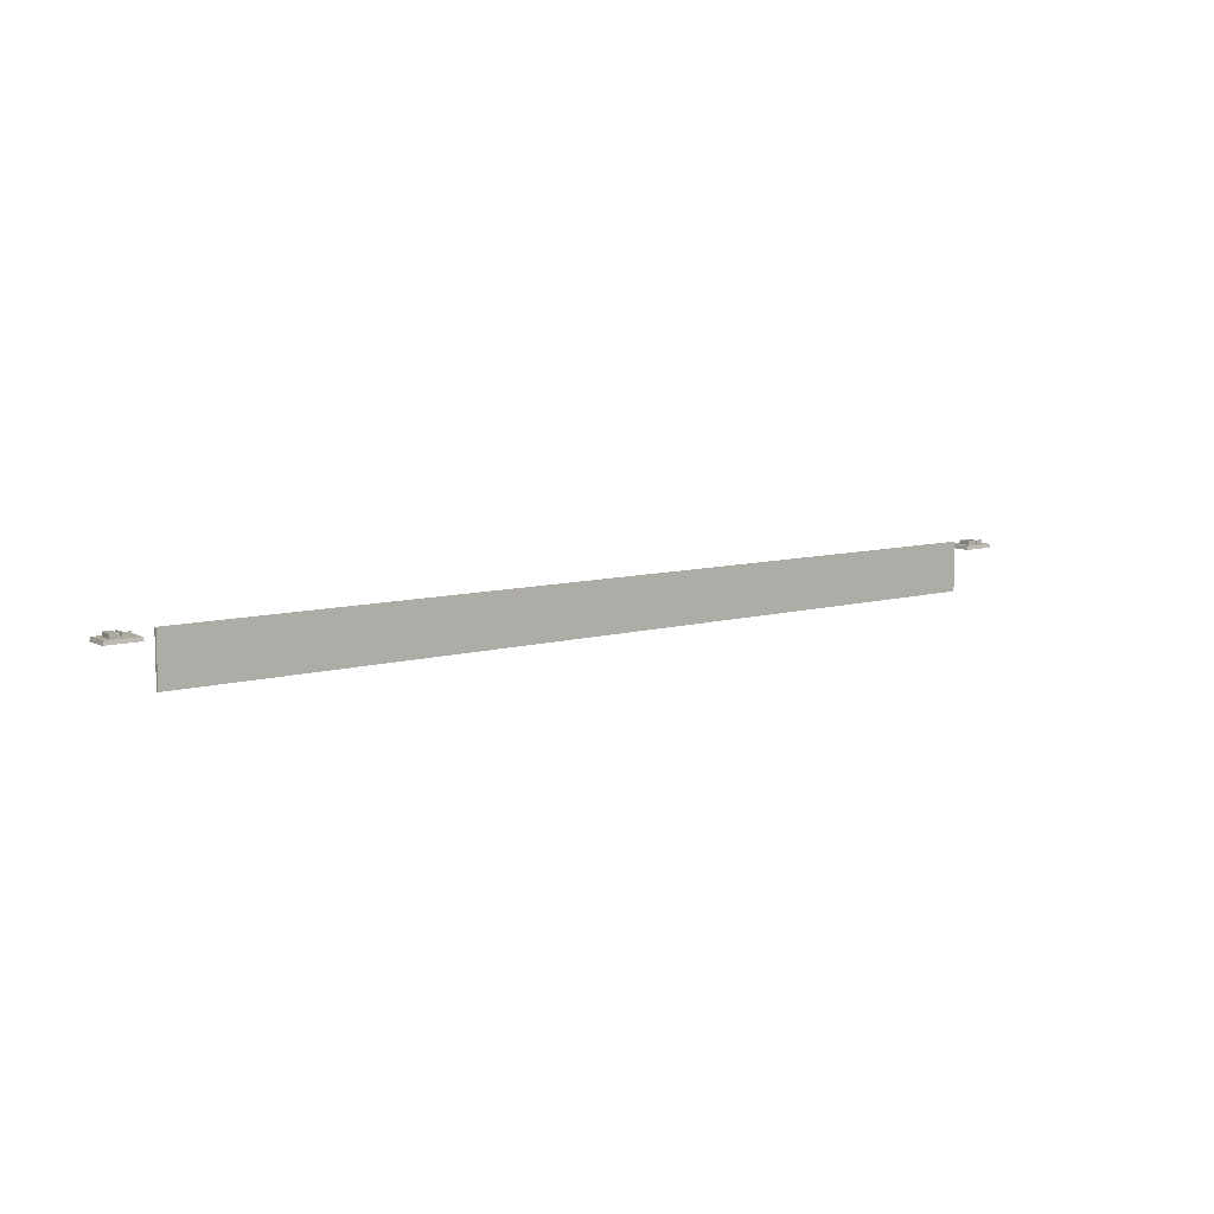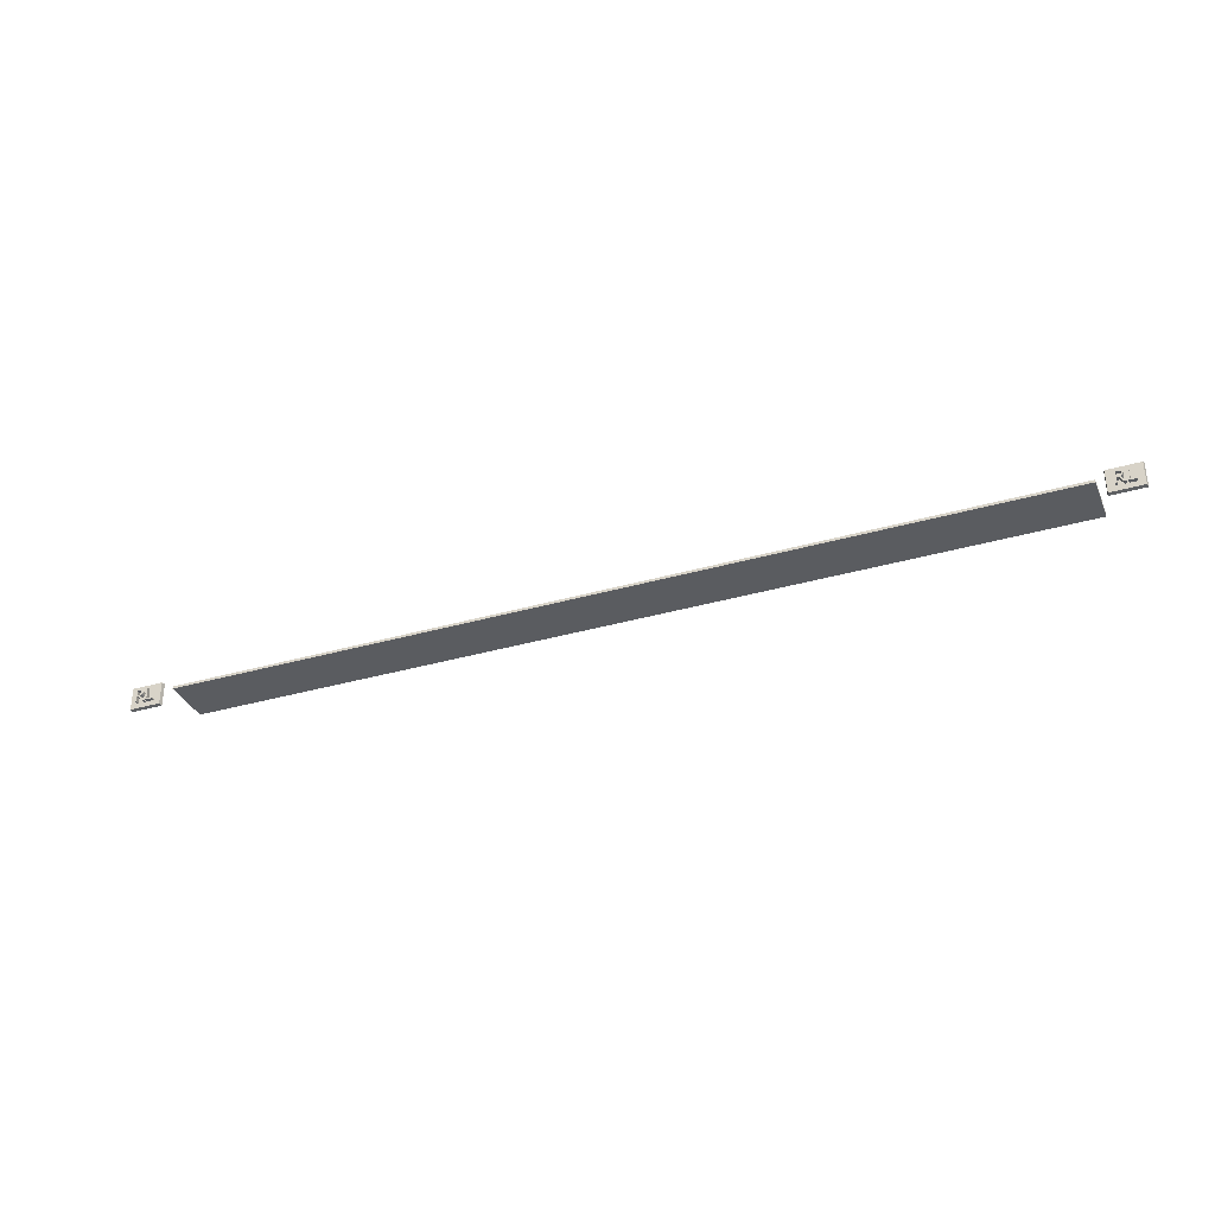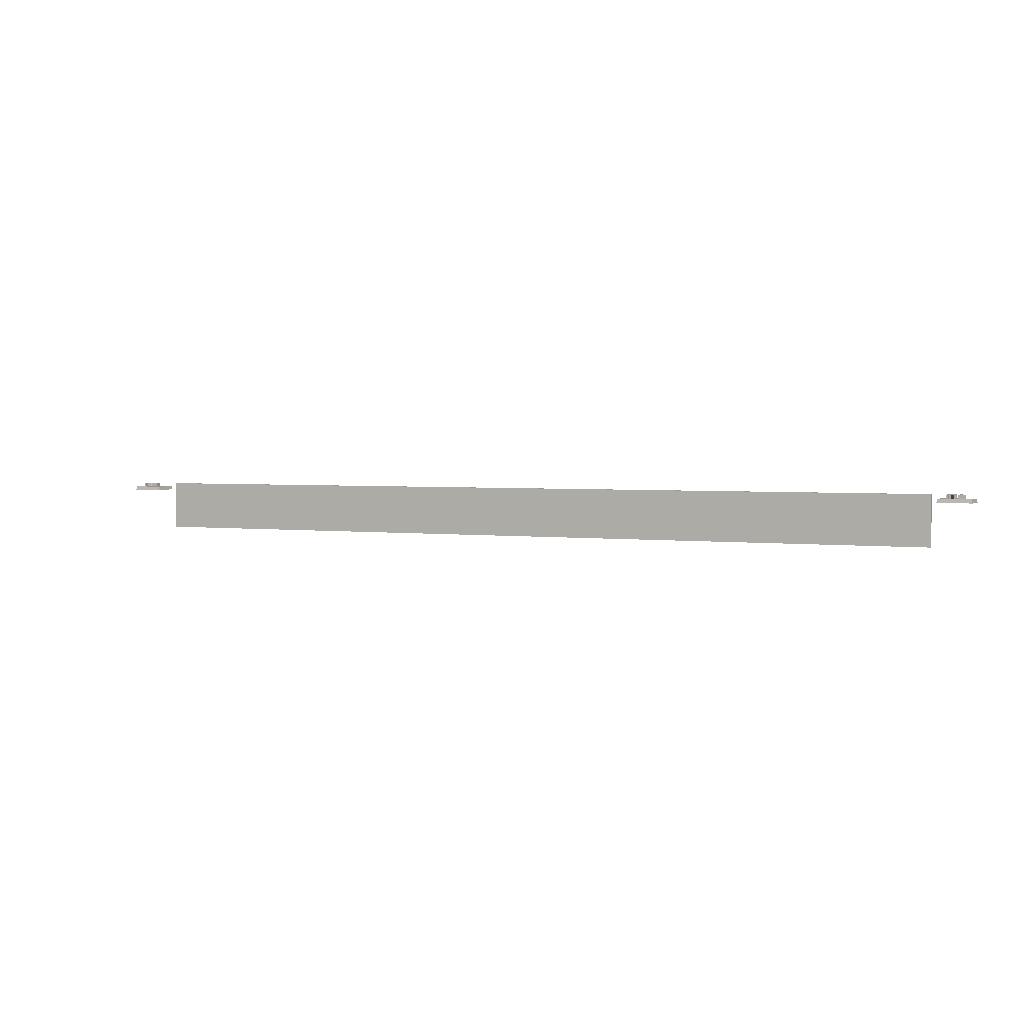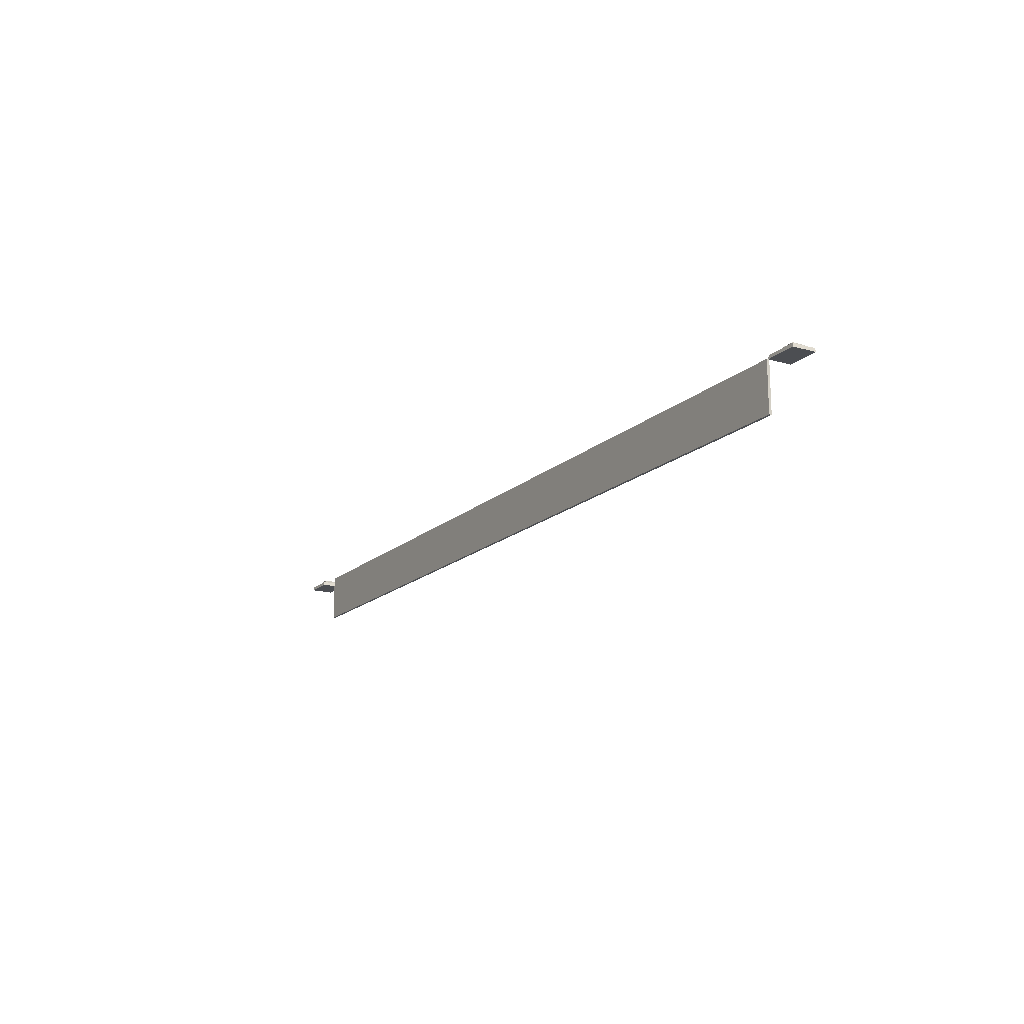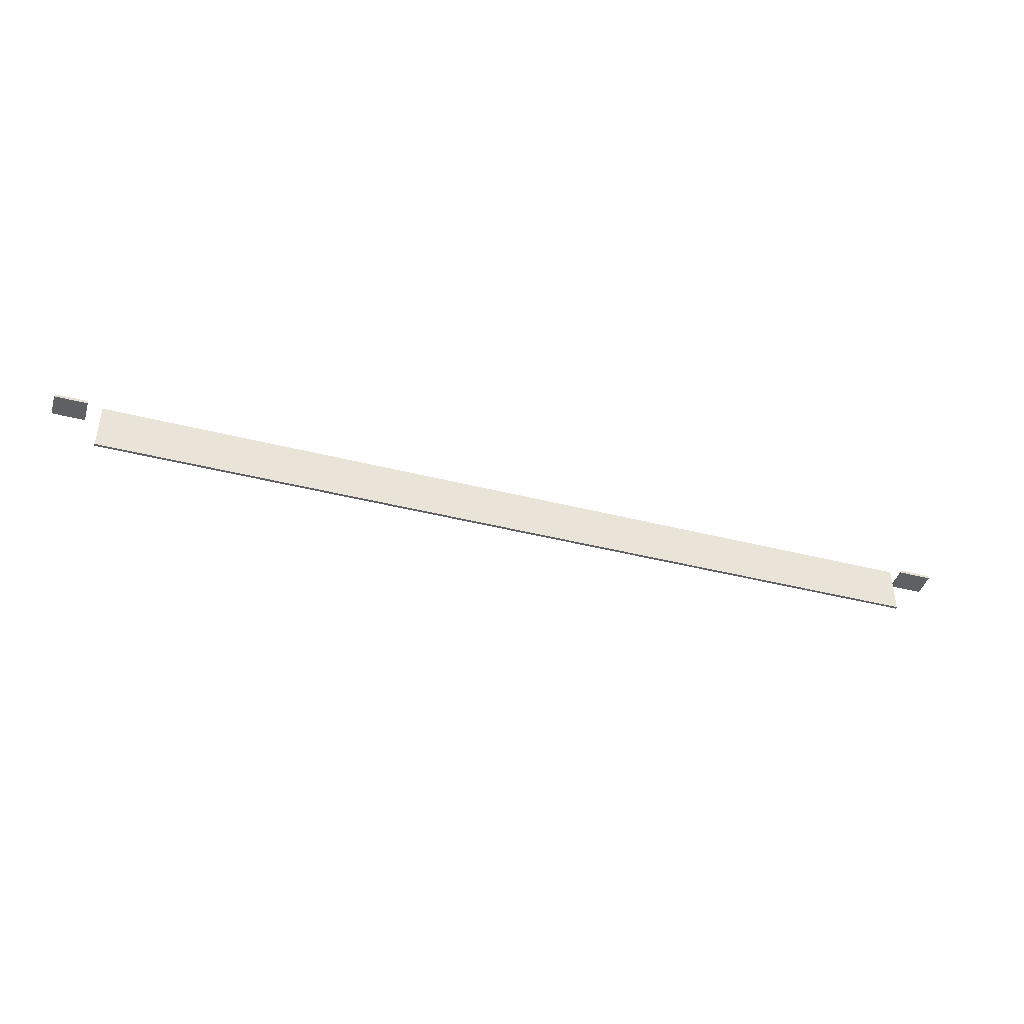
<metadata>
{"format":"obj","ext":"obj","renderer":"f3d","projection":"perspective","resolution":1024,"background":"white","views":[{"elev":8.9,"azim":-37.1,"up":"+Z"},{"elev":-34.4,"azim":21.4,"up":"+Y"},{"elev":2.5,"azim":25.9,"up":"+Z"},{"elev":-16.6,"azim":-120.4,"up":"+Z"},{"elev":-42.9,"azim":-16.8,"up":"+Z"}]}
</metadata>
<code>
o SM_CM_-_RL_path1763-2.097
v 0.4138 0.0686 0.06941
v 0.4189 0.0686 0.06941
v 0.4189 0.06729 0.06941
v 0.4124 0.06729 0.06941
v -0.3977 0.07846 0.06941
v -0.3964 0.07826 0.06941
v -0.3944 0.07424 0.06941
v -0.3946 0.07364 0.06941
v -0.395 0.07307 0.06941
v -0.3965 0.07206 0.06941
v -0.3929 0.06729 0.06941
v -0.3945 0.06729 0.06941
v -0.3978 0.07173 0.06941
v -0.3997 0.07173 0.06941
v -0.4 0.07848 0.06941
v -0.3985 0.07848 0.06941
v -0.3992 0.07296 0.06941
v -0.3981 0.07296 0.06941
v -0.3971 0.07308 0.06941
v -0.3902 0.0686 0.06941
v -0.3851 0.0686 0.06941
v -0.3851 0.06729 0.06941
v 0.3898 0.07173 0.06941
v -0.3658 0.07173 0.06941
v -0.3658 0.07404 0.06941
v 0.3898 0.07404 0.06941
v 0.4088 0.07766 0.06941
v 0.4095 0.07672 0.06941
v 0.4089 0.07291 0.06941
v 0.4075 0.07206 0.06941
v 0.403 0.06729 0.06941
v 0.4043 0.07848 0.06941
v 0.405 0.07848 0.06941
v 0.4046 0.07296 0.06941
v 0.4053 0.07296 0.06941
v 0.4059 0.07296 0.06941
v 0.4075 0.07336 0.06941
v 0.4081 0.074 0.06941
v 0.4083 0.07471 0.06941
v 0.4068 0.07716 0.06941
v 0.4138 0.0686 0.06453
v 0.4189 0.06729 0.06452
v 0.4138 0.07848 0.06453
v -0.397 0.07839 0.06453
v -0.3964 0.07826 0.06453
v -0.3945 0.07661 0.06453
v -0.3943 0.07574 0.06453
v -0.3946 0.07375 0.06453
v -0.3949 0.07316 0.06453
v -0.3959 0.07234 0.06453
v -0.3964 0.0721 0.06453
v -0.3945 0.06729 0.06452
v -0.401 0.07848 0.06453
v -0.4003 0.07848 0.06453
v -0.3987 0.07848 0.06453
v -0.3986 0.07297 0.06453
v -0.3981 0.07297 0.06453
v -0.3957 0.07457 0.06453
v -0.3965 0.07696 0.06453
v -0.3972 0.07716 0.06453
v -0.3997 0.07725 0.06453
v -0.3851 0.0686 0.06453
v -0.3851 0.06729 0.06452
v -0.3916 0.06729 0.06452
v -0.3658 0.07405 0.02575
v 0.4082 0.07807 0.06453
v 0.4088 0.07766 0.06453
v 0.4092 0.0772 0.06453
v 0.4097 0.07574 0.06453
v 0.4097 0.07497 0.06453
v 0.4096 0.07437 0.06453
v 0.4075 0.07207 0.06453
v 0.4095 0.06729 0.06452
v 0.4043 0.07174 0.06453
v 0.4043 0.06729 0.06452
v 0.403 0.06729 0.06452
v 0.403 0.07848 0.06453
v 0.4037 0.07848 0.06453
v 0.4043 0.07848 0.06453
v 0.4048 0.07297 0.06453
v 0.4057 0.07297 0.06453
v 0.4064 0.07298 0.06453
v 0.4083 0.07559 0.06453
v 0.4081 0.07632 0.06453
v 0.406 0.07724 0.06453
v 0.4043 0.07725 0.06453
v -0.3977 0.07846 0.06453
v -0.397 0.07839 0.06941
v -0.3958 0.07807 0.06453
v -0.3958 0.07806 0.06941
v -0.3953 0.07773 0.06453
v -0.3951 0.07759 0.06941
v -0.3948 0.07729 0.06453
v -0.3945 0.07661 0.06941
v -0.3943 0.07587 0.06941
v -0.3943 0.0753 0.06941
v -0.3943 0.07481 0.06453
v -0.3954 0.07269 0.06453
v -0.3954 0.07262 0.06941
v -0.3959 0.07229 0.06941
v -0.3929 0.06729 0.06452
v -0.3978 0.07174 0.06453
v -0.3997 0.07174 0.06453
v -0.3997 0.06729 0.06452
v -0.3997 0.06729 0.06941
v -0.401 0.06729 0.06452
v -0.401 0.06729 0.06941
v -0.401 0.07848 0.06941
v -0.3993 0.07848 0.06453
v -0.3993 0.07848 0.06941
v -0.3902 0.0686 0.06453
v -0.3916 0.06729 0.06941
v -0.3916 0.07848 0.06453
v -0.3916 0.07848 0.06941
v -0.3902 0.07848 0.06453
v -0.3902 0.07848 0.06941
v 0.406 0.07848 0.06453
v 0.4066 0.07844 0.06941
v 0.4067 0.07842 0.06453
v 0.4076 0.07826 0.06453
v 0.4076 0.07826 0.06941
v 0.4082 0.07806 0.06941
v 0.4095 0.07661 0.06453
v 0.4096 0.07614 0.06941
v 0.4097 0.0753 0.06941
v 0.4096 0.07437 0.06941
v 0.4094 0.07375 0.06941
v 0.4093 0.07344 0.06453
v 0.4088 0.07283 0.06453
v 0.4081 0.07234 0.06453
v 0.4081 0.07229 0.06941
v 0.4111 0.06729 0.06452
v 0.4111 0.06729 0.06941
v 0.4095 0.06729 0.06941
v 0.4062 0.07174 0.06453
v 0.4062 0.07173 0.06941
v 0.4043 0.07173 0.06941
v 0.4043 0.06729 0.06941
v 0.403 0.07848 0.06941
v 0.4037 0.07848 0.06941
v 0.405 0.07848 0.06453
v 0.4057 0.07848 0.06941
v 0.4189 0.0686 0.06453
v 0.4124 0.06729 0.06452
v 0.4124 0.07848 0.06453
v 0.4124 0.07848 0.06941
v 0.4138 0.07848 0.06941
v -0.3992 0.07297 0.06453
v -0.3986 0.07296 0.06941
v -0.397 0.07313 0.06453
v -0.3965 0.07336 0.06941
v -0.3959 0.074 0.06453
v -0.3959 0.074 0.06941
v -0.3957 0.07464 0.06941
v -0.3957 0.07529 0.06453
v -0.3957 0.07529 0.06941
v -0.3958 0.07595 0.06453
v -0.3959 0.07632 0.06941
v -0.396 0.07651 0.06453
v -0.3965 0.07692 0.06941
v -0.397 0.07713 0.06941
v -0.3979 0.07724 0.06453
v -0.398 0.07724 0.06941
v -0.3997 0.07725 0.06941
v 0.4068 0.07306 0.06941
v 0.4073 0.07325 0.06453
v 0.4081 0.07406 0.06453
v 0.4083 0.07492 0.06453
v 0.4083 0.07529 0.06941
v 0.4081 0.07625 0.06941
v 0.4075 0.07696 0.06941
v 0.4071 0.07711 0.06453
v 0.4061 0.07724 0.06941
v 0.4043 0.07725 0.06941
v 0.3898 0.07175 0.02575
v -0.3658 0.07175 0.02575
v 0.3898 0.07405 0.02575
v 0.4243 0.06279 0.06597
v -0.3786 0.0623 0.06273
v -0.3786 0.08347 0.06273
v -0.4075 0.0623 0.06273
v -0.4075 0.08347 0.06273
v 0.4243 0.08297 0.06597
v 0.3968 0.06279 0.06597
v 0.3968 0.08297 0.06597
v 0.3961 0.08347 0.06273
v 0.3961 0.0623 0.06273
v 0.425 0.08347 0.06273
v 0.425 0.0623 0.06273
v -0.4068 0.08297 0.06597
v -0.4068 0.06279 0.06597
v -0.3793 0.08297 0.06597
v -0.3793 0.06279 0.06597
f 15 16 110
f 108 16 15
f 107 164 108
f 164 16 108
f 164 5 16
f 164 88 5
f 164 6 88
f 164 90 6
f 164 92 90
f 164 163 92
f 107 17 164
f 161 92 163
f 161 94 92
f 160 94 161
f 158 94 160
f 158 95 94
f 158 96 95
f 156 96 158
f 154 96 156
f 154 7 96
f 153 7 154
f 153 8 7
f 151 8 153
f 151 9 8
f 19 9 151
f 19 99 9
f 18 99 19
f 107 14 17
f 14 149 17
f 14 18 149
f 14 99 18
f 14 100 99
f 14 10 100
f 14 13 10
f 13 11 10
f 107 105 14
f 12 11 13
f 112 116 114
f 112 20 116
f 112 21 20
f 112 22 21
f 32 142 33
f 140 142 32
f 139 142 140
f 31 174 139
f 174 142 139
f 174 118 142
f 174 121 118
f 174 122 121
f 174 27 122
f 174 173 27
f 173 28 27
f 31 34 174
f 40 28 173
f 171 28 40
f 170 28 171
f 170 124 28
f 170 125 124
f 169 125 170
f 39 125 169
f 39 126 125
f 38 126 39
f 38 127 126
f 37 127 38
f 37 29 127
f 165 29 37
f 36 29 165
f 31 137 34
f 137 35 34
f 137 36 35
f 137 29 36
f 137 131 29
f 137 30 131
f 137 136 30
f 136 133 30
f 31 138 137
f 134 133 136
f 4 147 146
f 4 1 147
f 4 2 1
f 4 3 2
f 87 109 55
f 87 54 109
f 87 53 54
f 61 106 53
f 87 61 53
f 44 61 87
f 45 61 44
f 89 61 45
f 91 61 89
f 93 61 91
f 162 61 93
f 148 106 61
f 46 162 93
f 46 60 162
f 46 59 60
f 46 159 59
f 46 157 159
f 47 157 46
f 47 155 157
f 97 155 47
f 97 58 155
f 97 152 58
f 48 152 97
f 48 150 152
f 49 150 48
f 98 150 49
f 98 57 150
f 103 106 148
f 56 103 148
f 57 103 56
f 98 103 57
f 50 103 98
f 51 103 50
f 102 103 51
f 101 102 51
f 104 106 103
f 101 52 102
f 115 64 113
f 111 64 115
f 62 64 111
f 63 64 62
f 117 79 141
f 117 78 79
f 117 77 78
f 86 76 77
f 117 86 77
f 119 86 117
f 120 86 119
f 66 86 120
f 67 86 66
f 85 86 67
f 68 85 67
f 80 76 86
f 68 172 85
f 123 172 68
f 123 84 172
f 69 84 123
f 69 83 84
f 70 83 69
f 70 168 83
f 71 168 70
f 71 167 168
f 71 166 167
f 128 166 71
f 129 166 128
f 129 82 166
f 129 81 82
f 74 76 80
f 81 74 80
f 129 74 81
f 130 74 129
f 72 74 130
f 135 74 72
f 132 135 72
f 75 76 74
f 132 73 135
f 43 144 145
f 41 144 43
f 143 144 41
f 42 144 143
f 16 5 87
f 5 88 44 87
f 88 6 45 44
f 6 90 89 45
f 90 92 91 89
f 92 93 91
f 92 94 46 93
f 94 47 46
f 94 95 47
f 95 96 47
f 96 97 47
f 96 7 97
f 7 48 97
f 7 8 48
f 8 49 48
f 8 9 49
f 9 98 49
f 9 99 98
f 99 50 98
f 99 100 50
f 100 51 50
f 100 10 51
f 10 11 101 51
f 11 12 52 101
f 12 13 102 52
f 13 14 103 102
f 14 105 104 103
f 105 107 106 104
f 107 108 53 106
f 108 15 54 53
f 15 109 54
f 15 110 109
f 110 16 55 109
f 16 87 55
f 20 21 62 111
f 21 22 63 62
f 22 112 64 63
f 112 114 113 64
f 114 116 115 113
f 116 20 111 115
f 142 118 117
f 118 119 117
f 118 121 120 119
f 121 122 66 120
f 122 27 67 66
f 27 28 68 67
f 28 123 68
f 28 124 123
f 124 69 123
f 124 125 69
f 125 70 69
f 125 126 71 70
f 126 127 71
f 127 128 71
f 127 29 129 128
f 29 130 129
f 29 131 130
f 131 72 130
f 131 30 72
f 30 133 132 72
f 133 134 73 132
f 134 136 135 73
f 136 137 74 135
f 137 138 75 74
f 138 31 76 75
f 31 139 77 76
f 139 140 77
f 140 78 77
f 140 79 78
f 140 32 79
f 32 33 141 79
f 33 117 141
f 33 142 117
f 1 2 143 41
f 2 3 42 143
f 3 4 144 42
f 4 146 145 144
f 146 147 43 145
f 147 1 41 43
f 17 149 56 148
f 149 18 57 56
f 18 19 150 57
f 19 151 150
f 151 153 152 150
f 153 154 58 152
f 154 155 58
f 154 156 155
f 156 158 157 155
f 158 159 157
f 158 160 59 159
f 160 161 59
f 161 60 59
f 161 162 60
f 161 163 162
f 163 164 61 162
f 164 17 148 61
f 34 35 81 80
f 35 36 81
f 36 82 81
f 36 165 82
f 165 166 82
f 165 37 166
f 37 38 167 166
f 38 39 167
f 39 168 167
f 39 169 168
f 169 83 168
f 169 84 83
f 169 170 84
f 170 171 172 84
f 171 40 172
f 40 173 172
f 173 85 172
f 173 174 86 85
f 174 34 80 86
f 185 183 188 186
f 193 191 181 179
f 178 184 187 189
f 190 192 180 182
f 184 185 186 187
f 187 186 188 189
f 183 178 189 188
f 192 193 179 180
f 184 178 183 185
f 181 182 180 179
f 191 190 182 181
f 191 193 192 190
f 24 26 25
f 24 23 26
f 177 176 65
f 175 176 177
f 23 24 176 175
f 24 25 65 176
f 25 26 177 65
f 26 23 175 177

</code>
